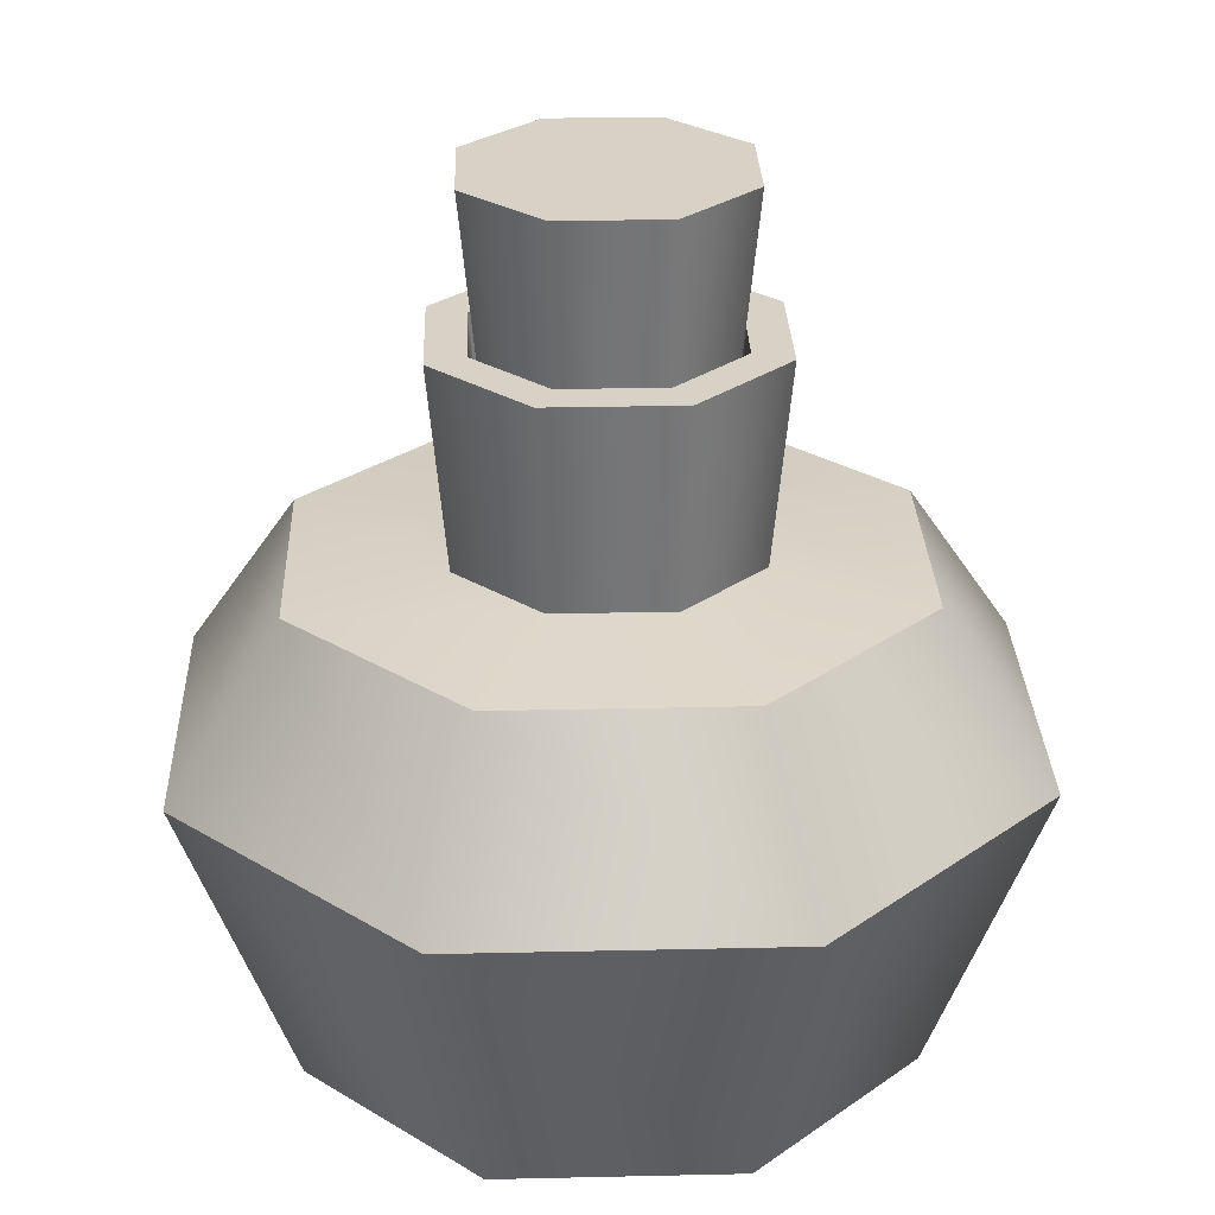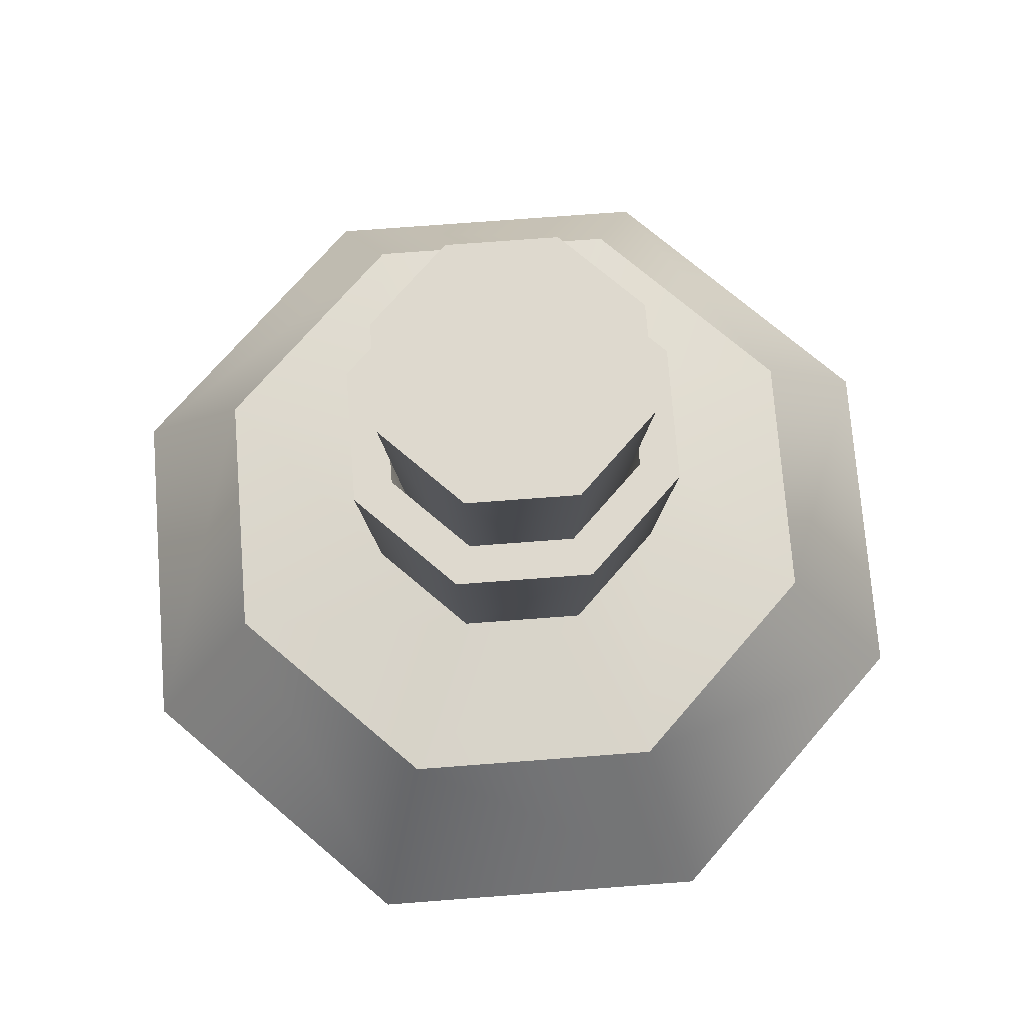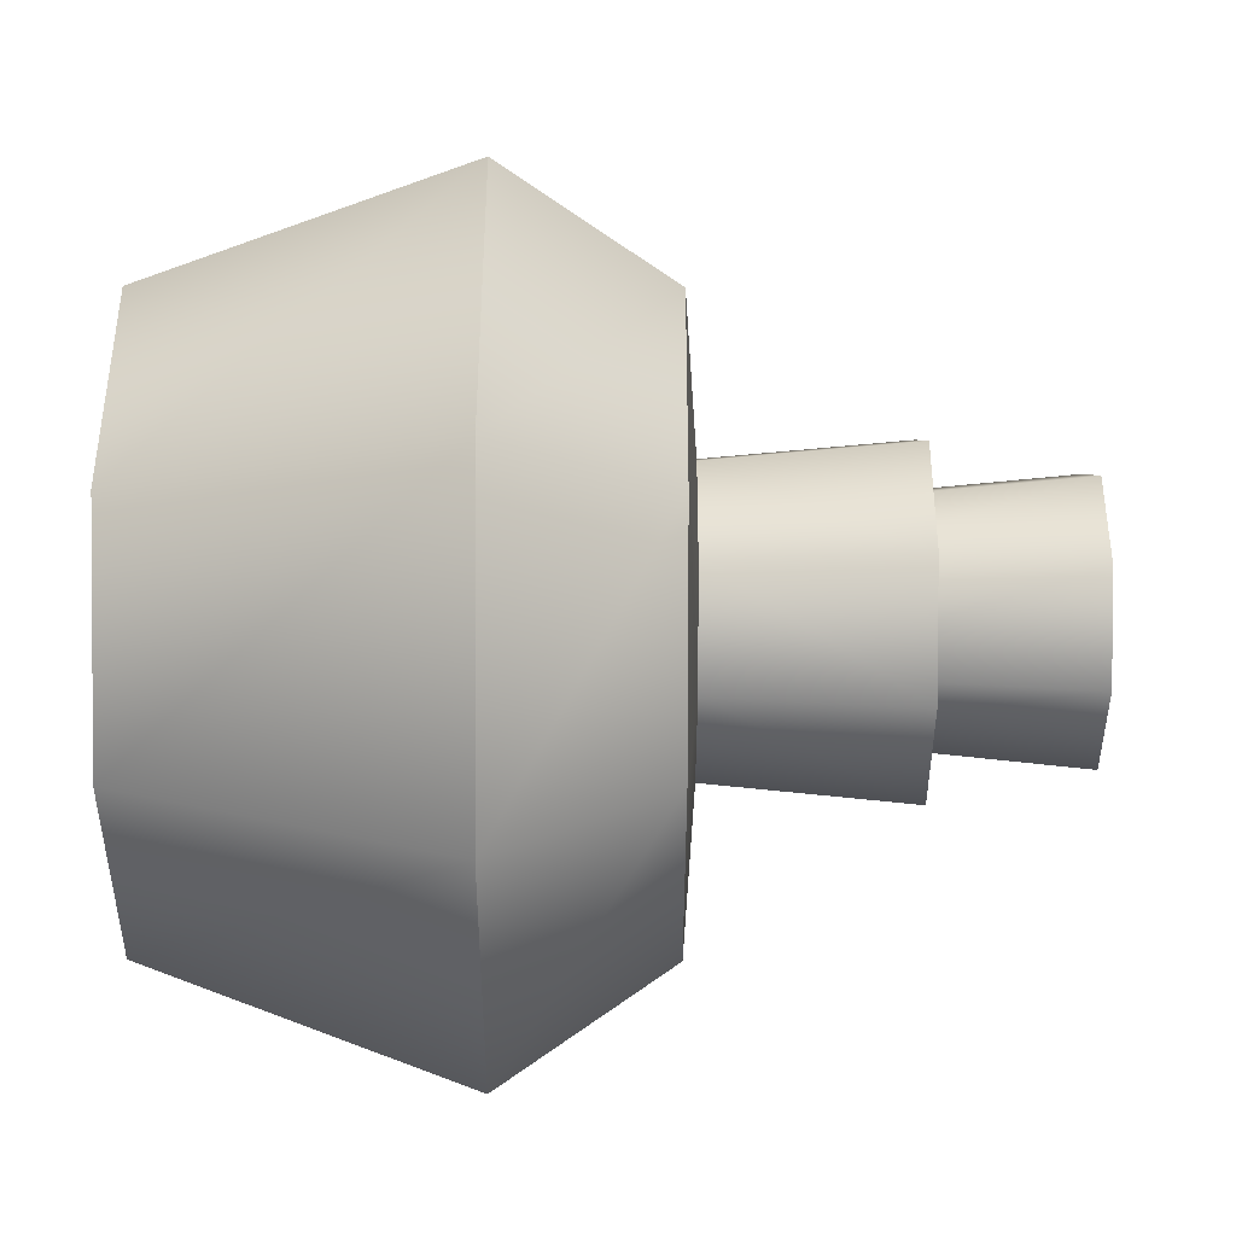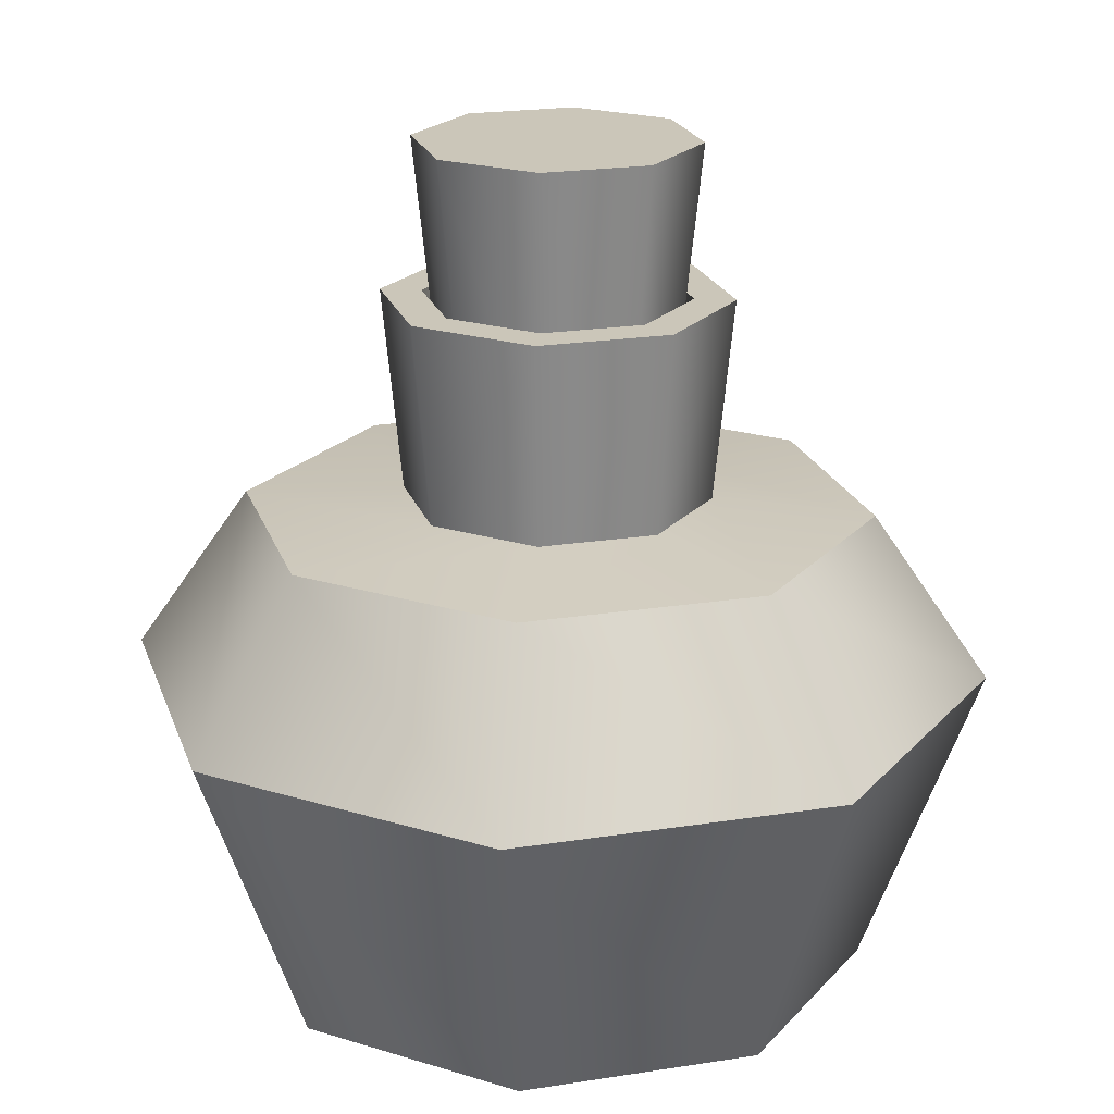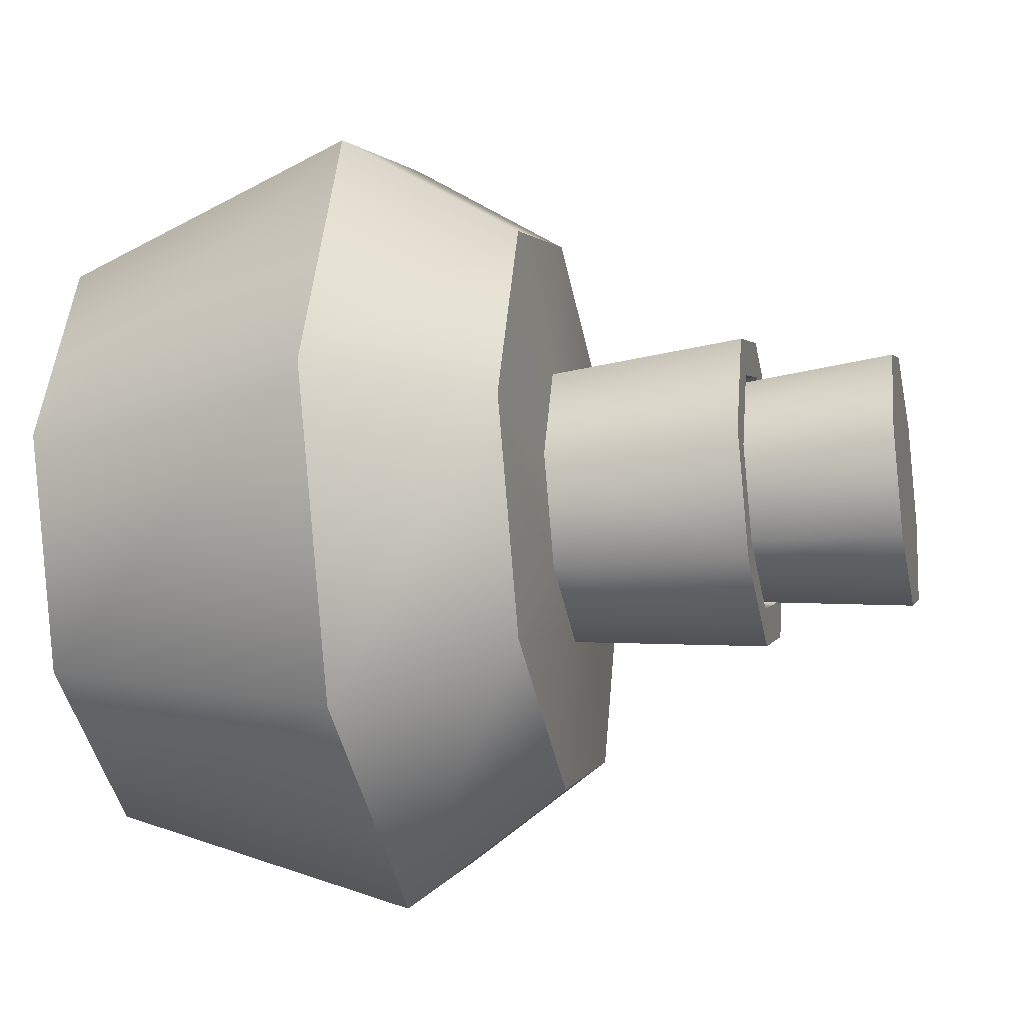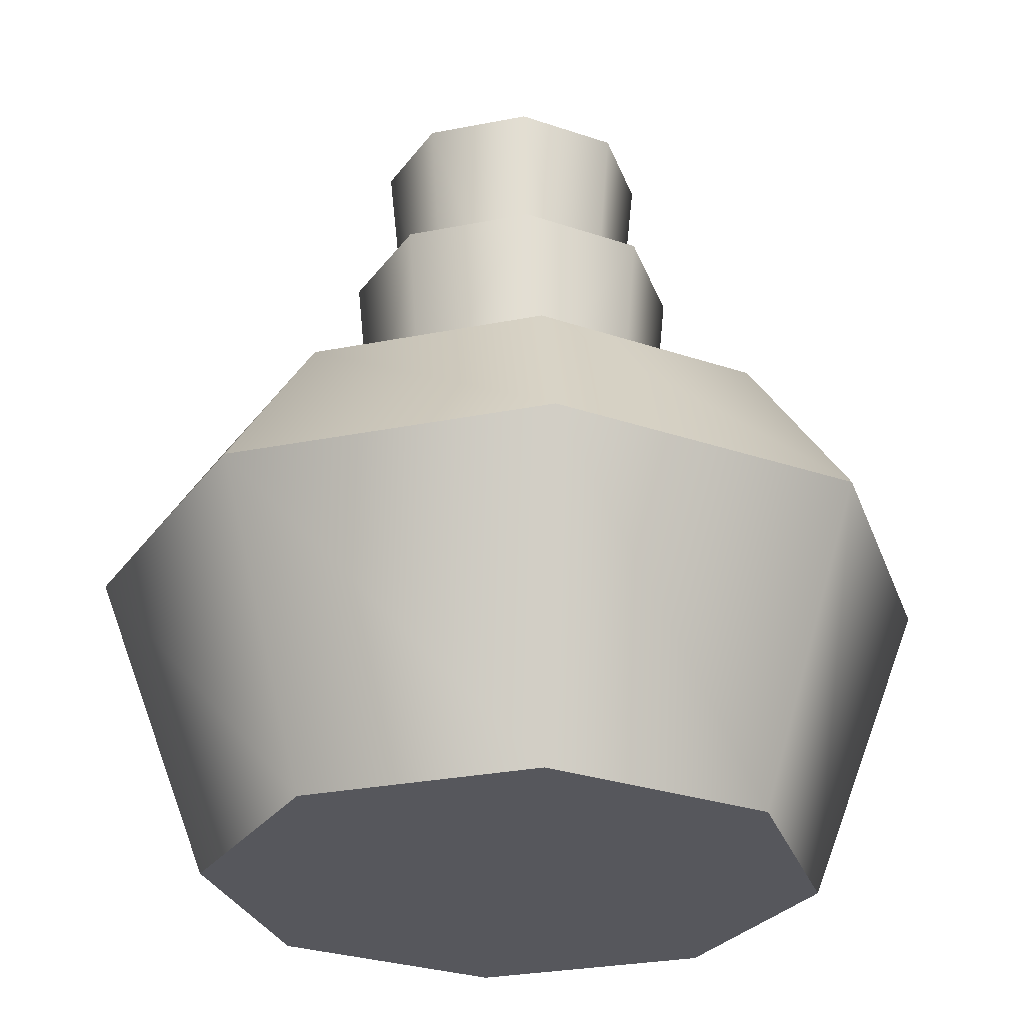
<metadata>
{"format":"obj","ext":"obj","renderer":"f3d","projection":"perspective","resolution":1024,"background":"white","views":[{"elev":27.5,"azim":110.5,"up":"+Y"},{"elev":71.5,"azim":-116.9,"up":"+Y"},{"elev":71.0,"azim":90.2,"up":"+Z"},{"elev":21.0,"azim":-128.4,"up":"+Y"},{"elev":-21.4,"azim":102.8,"up":"+Z"},{"elev":-27.5,"azim":174.6,"up":"+Y"}]}
</metadata>
<code>
o Inkpot_Cylinder
v 0 -0.002405 0
v 0 -0.002405 -0.05009
v 0 0.07431 -0.05009
v 0.03542 -0.002405 -0.03542
v 0.03542 0.07431 -0.03542
v 0.05009 -0.002405 0
v 0.05009 0.07431 0
v 0.03542 -0.002405 0.03542
v 0.03542 0.07431 0.03542
v -0 -0.002405 0.05009
v -0 0.07431 0.05009
v -0.03542 -0.002405 0.03542
v -0.03542 0.07431 0.03542
v -0.05009 -0.002405 -0
v -0.05009 0.07431 -0
v -0.03542 -0.002405 -0.03542
v -0.03542 0.07431 -0.03542
v 0 0.04769 -0.06864
v 0.04854 0.04769 -0.04854
v 0.06864 0.04769 0
v 0.04854 0.04769 0.04854
v -0 0.04769 0.06864
v -0.04854 0.04769 0.04854
v -0.06864 0.04769 -0
v -0.04854 0.04769 -0.04854
v 0.01732 0.07618 -0.01732
v 0 0.07618 -0.0245
v 0.0245 0.07618 0
v 0.01732 0.07618 0.01732
v -0 0.07618 0.0245
v -0.01732 0.07618 0.01732
v -0.0245 0.07618 -0
v -0.01732 0.07618 -0.01732
v 0.01495 0.1085 -0.01495
v 0 0.1085 -0.02114
v 0.02114 0.1085 0
v 0.01495 0.1085 0.01495
v -0 0.1085 0.02114
v -0.01495 0.1085 0.01495
v -0.02114 0.1085 -0
v -0.01495 0.1085 -0.01495
v 0.01956 0.1085 -0.01956
v 0 0.1085 -0.02766
v 0.02766 0.1085 0
v 0.01956 0.1085 0.01956
v -0 0.1085 0.02766
v -0.01956 0.1085 0.01956
v -0.02766 0.1085 -0
v -0.01956 0.1085 -0.01956
v 0 0.06228 0
v 0.01158 0.06228 -0.01158
v 0 0.06228 -0.01637
v 0.01637 0.06228 0
v 0.01158 0.06228 0.01158
v -0 0.06228 0.01637
v -0.01158 0.06228 0.01158
v -0.01637 0.06228 -0
v -0.01158 0.06228 -0.01158
v 0.01585 0.1329 -0.01585
v 0 0.1329 -0.02241
v 0.02241 0.1329 0
v 0.01585 0.1329 0.01585
v -0 0.1329 0.02241
v -0.01585 0.1329 0.01585
v -0.02241 0.1329 -0
v -0.01585 0.1329 -0.01585
v 0 0.08382 0
v 0.01227 0.08382 -0.01227
v 0 0.08382 -0.01736
v 0.01736 0.08382 0
v 0.01227 0.08382 0.01227
v -0 0.08382 0.01736
v -0.01227 0.08382 0.01227
v -0.01736 0.08382 -0
v -0.01227 0.08382 -0.01227
v 0 0.1329 0
f 1 2 4
f 26 27 43 42
f 18 3 5 19
f 1 4 6
f 29 28 44 45
f 19 5 7 20
f 1 6 8
f 31 30 46 47
f 20 7 9 21
f 1 8 10
f 33 32 48 49
f 21 9 11 22
f 1 10 12
f 28 26 42 44
f 22 11 13 23
f 1 12 14
f 30 29 45 46
f 23 13 15 24
f 1 14 16
f 32 31 47 48
f 24 15 17 25
f 1 16 2
f 27 33 49 43
f 25 17 3 18
f 16 25 18 2
f 14 24 25 16
f 12 23 24 14
f 10 22 23 12
f 8 21 22 10
f 6 20 21 8
f 4 19 20 6
f 2 18 19 4
f 27 26 5 3
f 26 28 7 5
f 28 29 9 7
f 29 30 11 9
f 30 31 13 11
f 31 32 15 13
f 32 33 17 15
f 33 27 3 17
f 41 40 57 58
f 36 34 51 53
f 38 37 54 55
f 40 39 56 57
f 35 41 58 52
f 34 35 52 51
f 37 36 53 54
f 39 38 55 56
f 35 34 42 43
f 34 36 44 42
f 36 37 45 44
f 37 38 46 45
f 38 39 47 46
f 39 40 48 47
f 40 41 49 48
f 41 35 43 49
f 50 51 52
f 50 53 51
f 50 54 53
f 50 55 54
f 50 56 55
f 50 57 56
f 50 58 57
f 50 52 58
f 66 75 74 65
f 61 70 68 59
f 63 72 71 62
f 65 74 73 64
f 60 69 75 66
f 59 68 69 60
f 62 71 70 61
f 64 73 72 63
f 67 69 68
f 67 68 70
f 67 70 71
f 67 71 72
f 67 72 73
f 67 73 74
f 67 74 75
f 67 75 69
f 61 76 62
f 60 76 59
f 66 76 60
f 64 76 65
f 62 76 63
f 59 76 61
f 65 76 66
f 63 76 64

</code>
